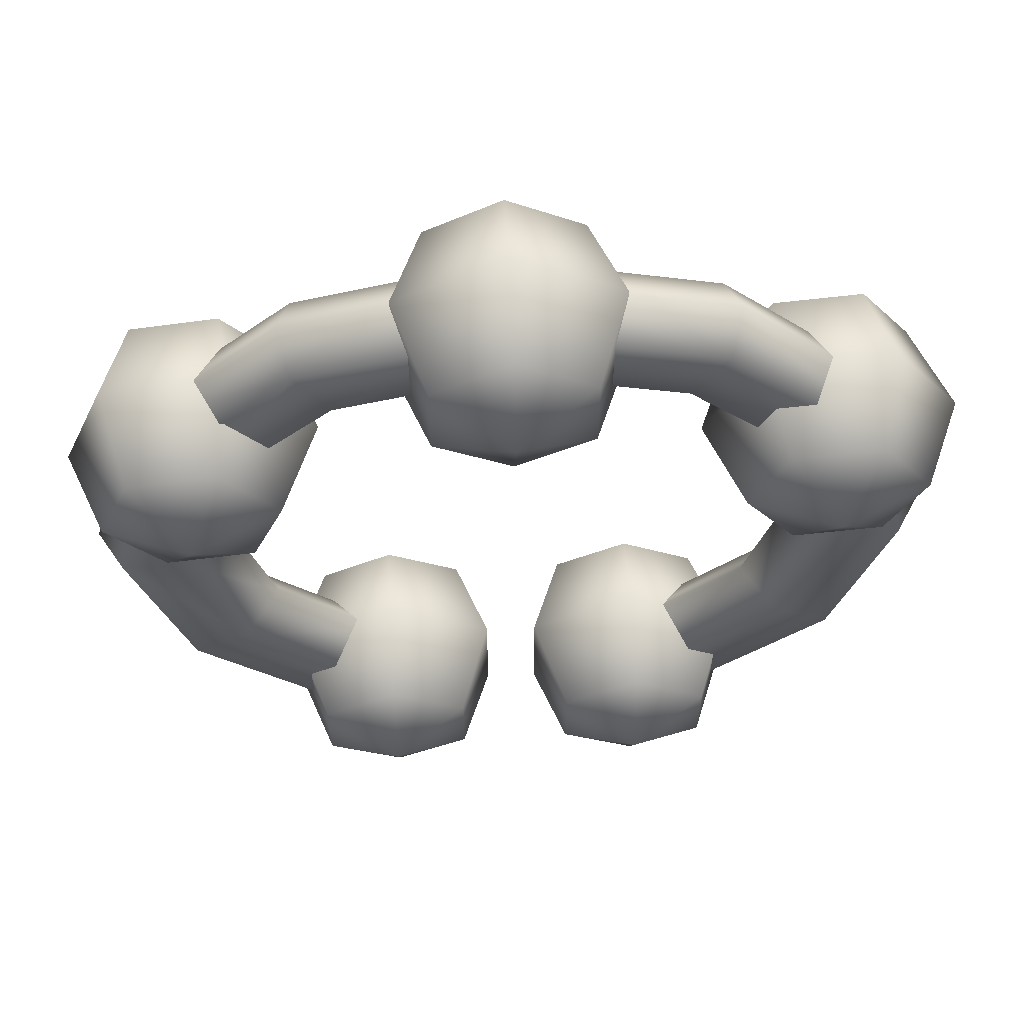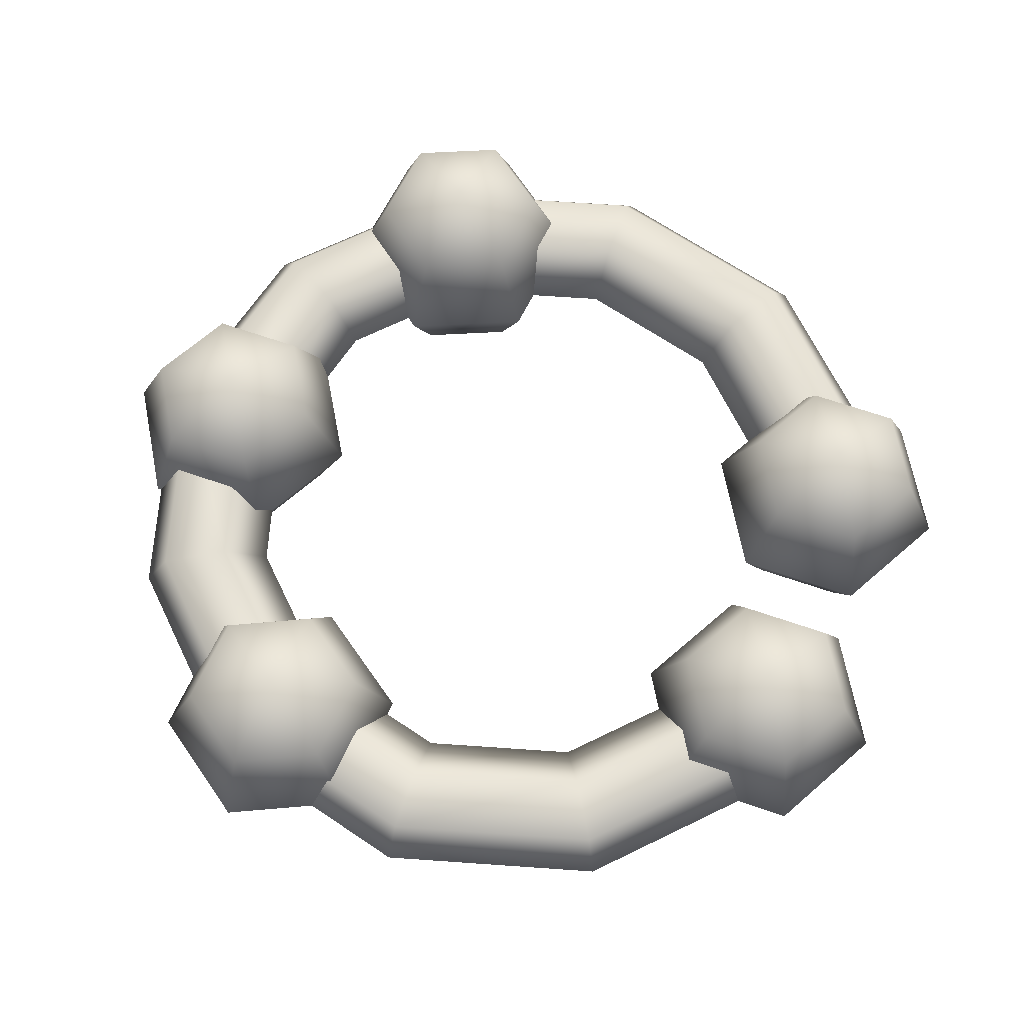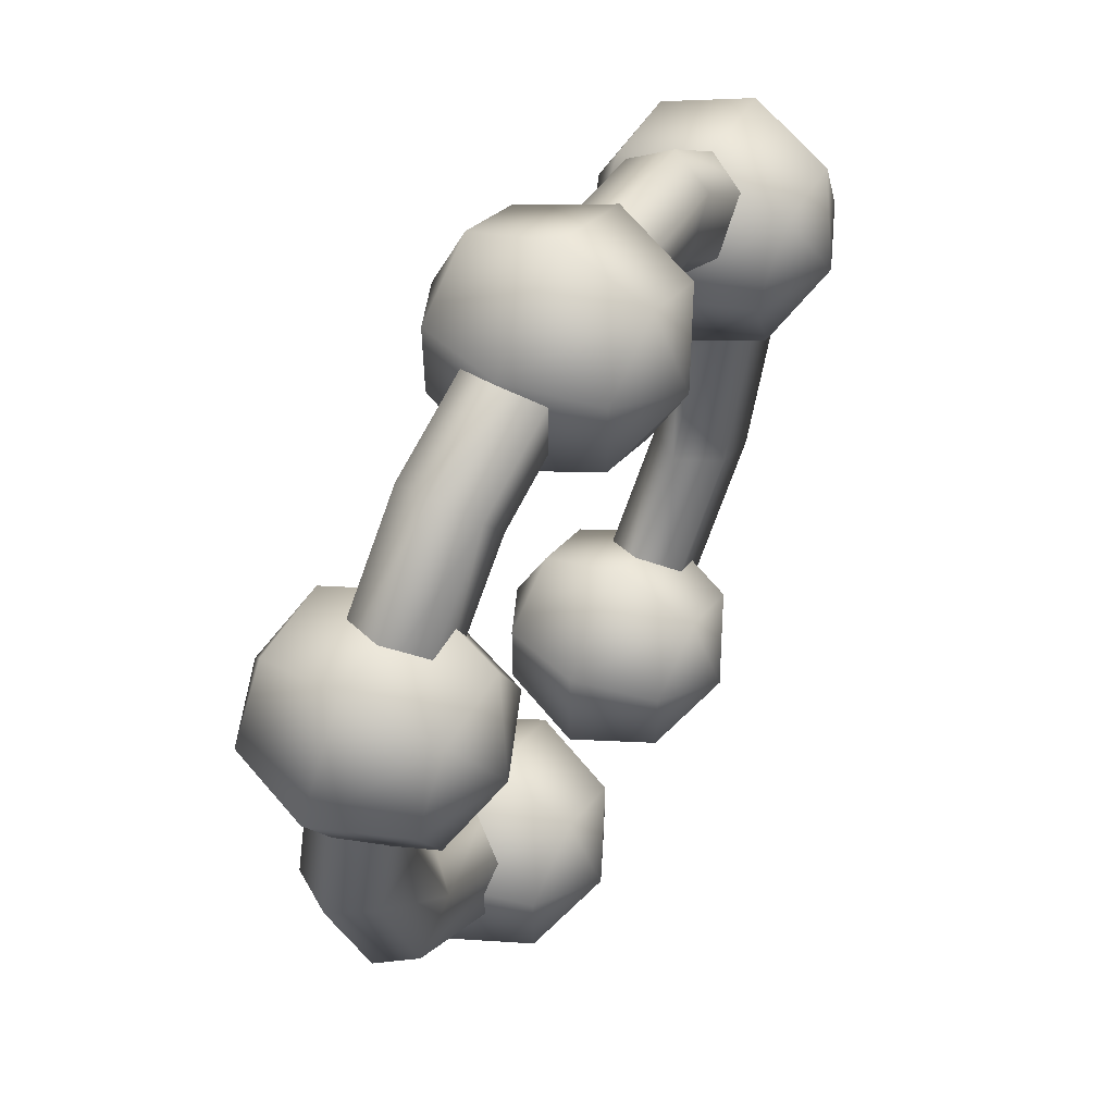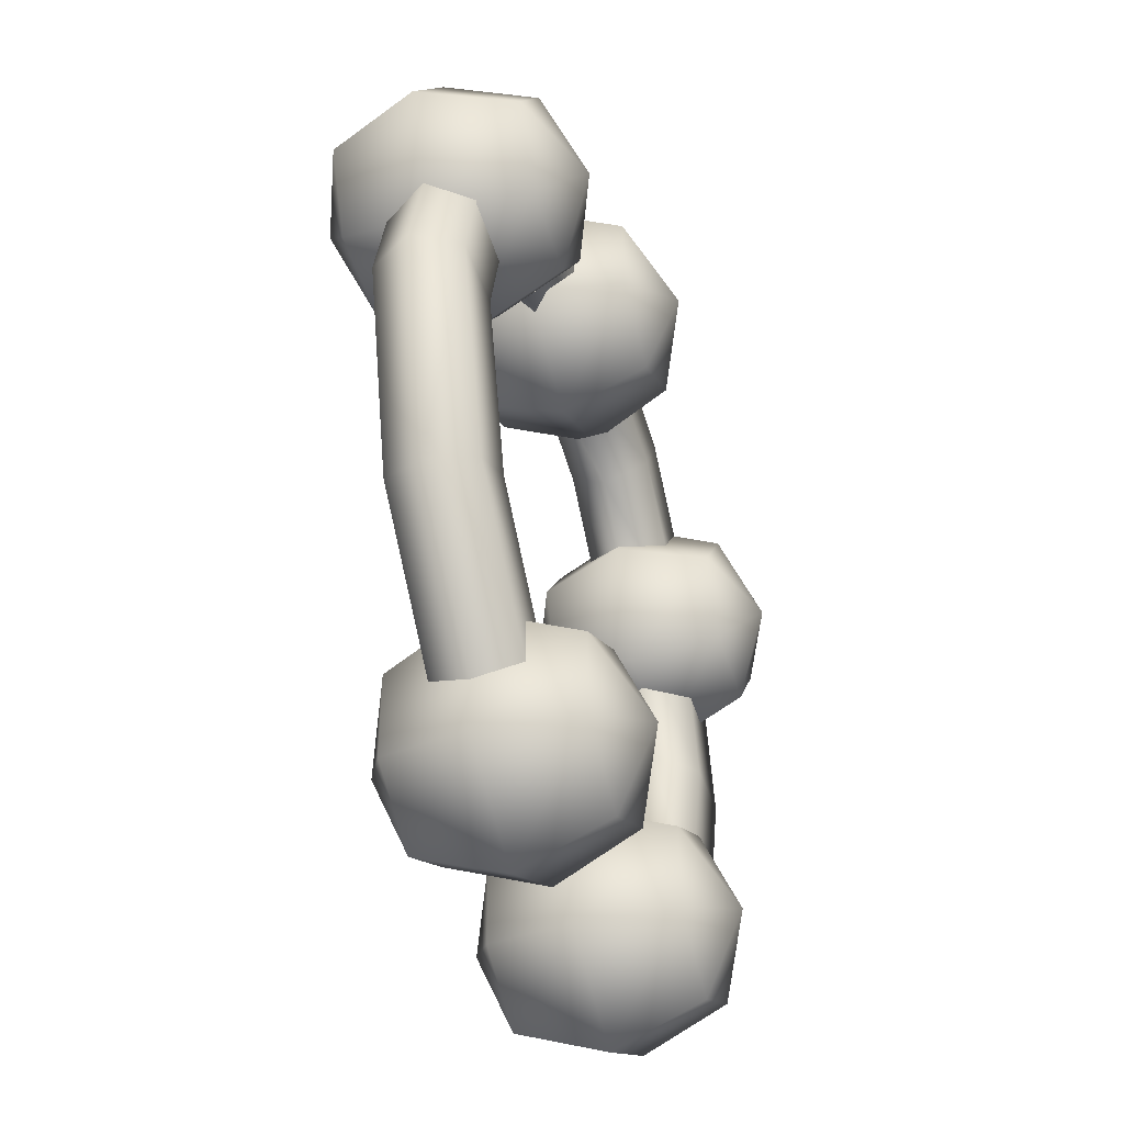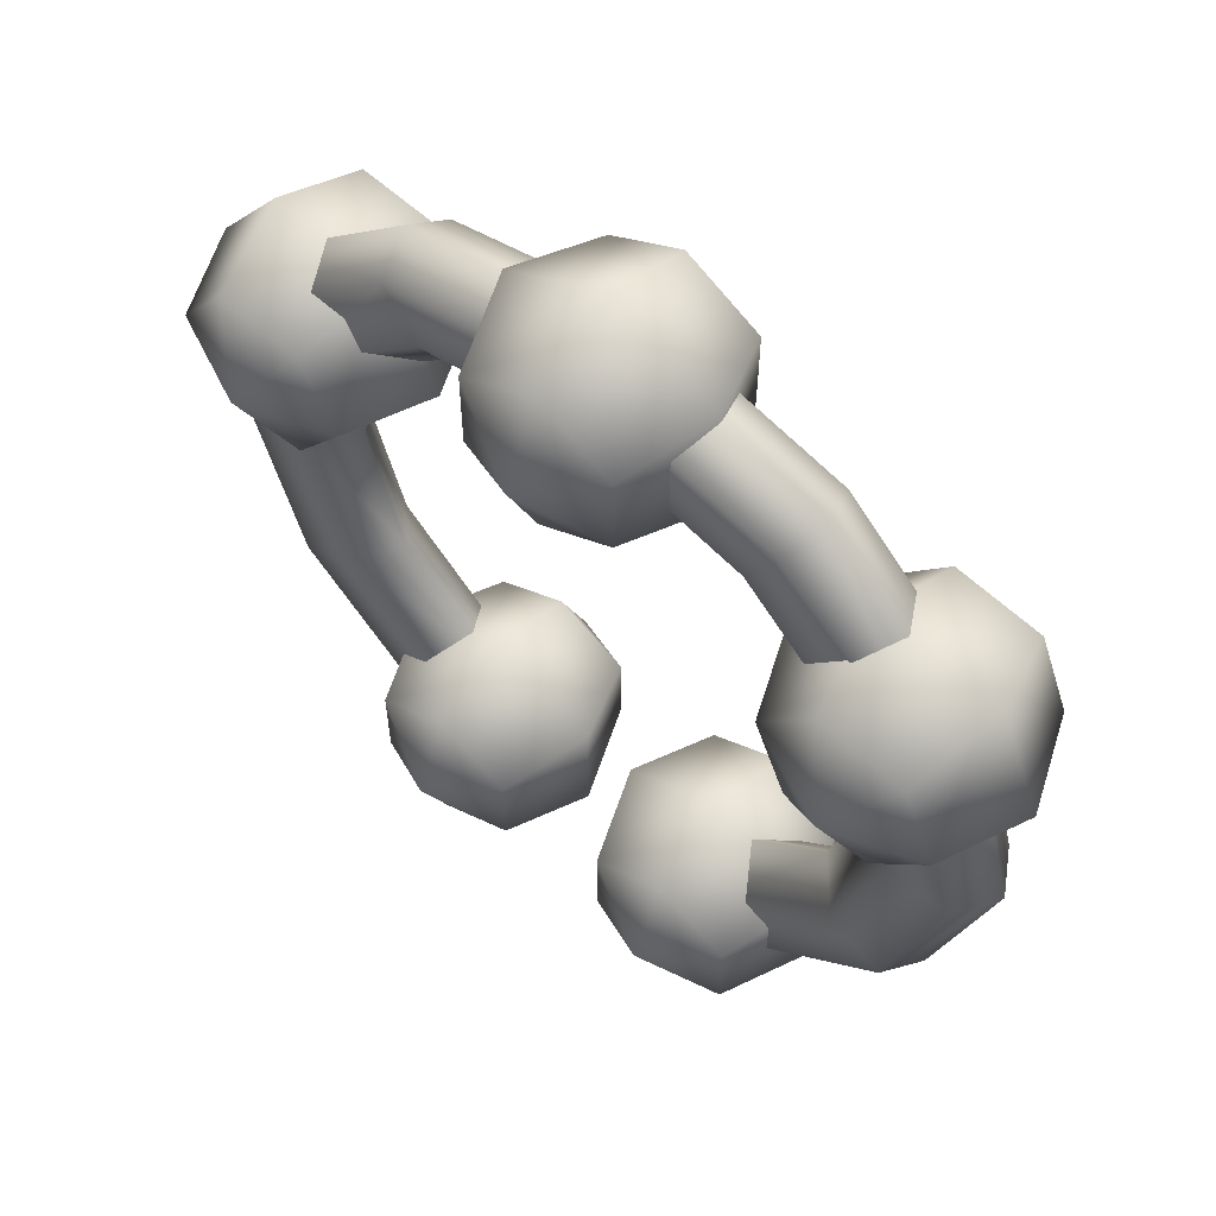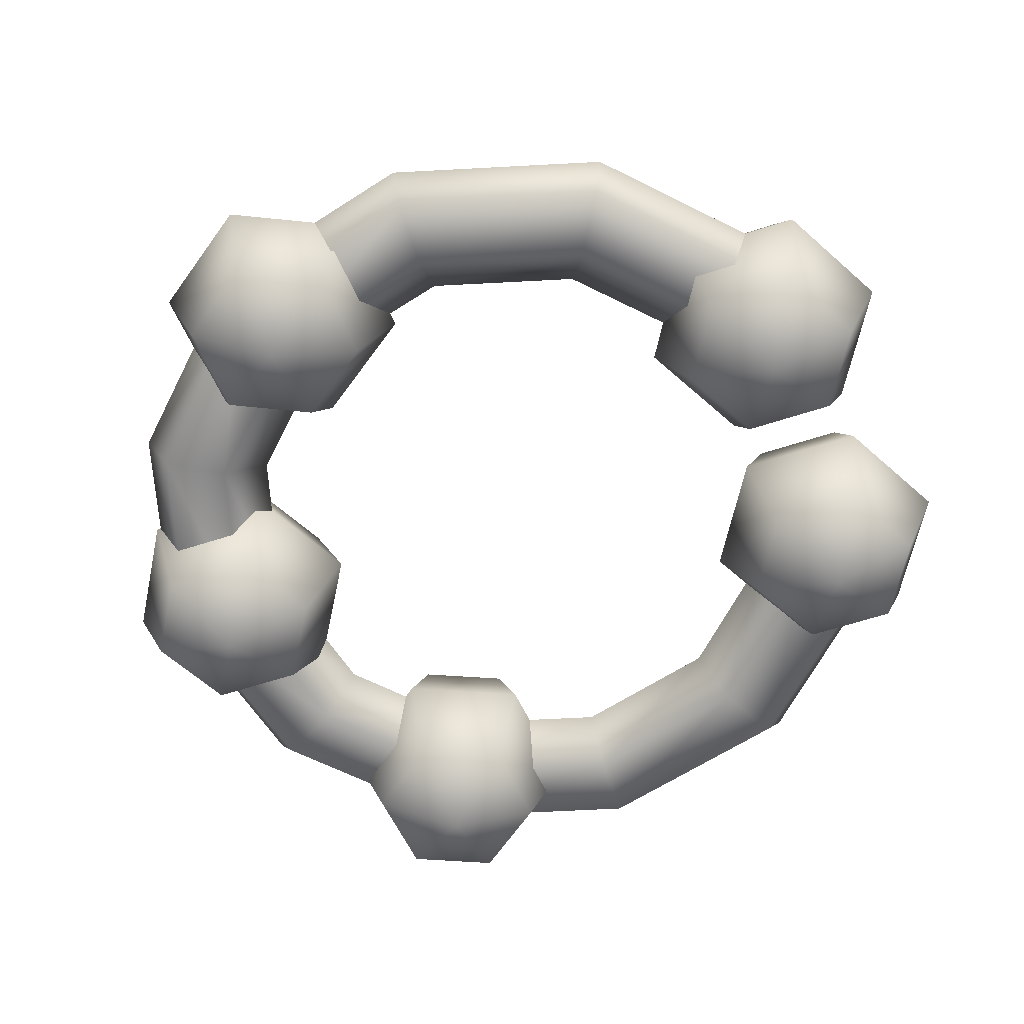
<metadata>
{"format":"obj","ext":"obj","renderer":"f3d","projection":"perspective","resolution":1024,"background":"white","views":[{"elev":61.0,"azim":-3.1,"up":"+Z"},{"elev":67.9,"azim":109.0,"up":"+Y"},{"elev":56.5,"azim":118.8,"up":"+Z"},{"elev":-43.3,"azim":107.6,"up":"+Z"},{"elev":59.4,"azim":-140.0,"up":"+Z"},{"elev":-63.4,"azim":108.1,"up":"+Y"}]}
</metadata>
<code>
g BraceletToy_01
v -0.02678 0 -0.2565
v -0.1284 0 -0.1978
v -0.1284 0.083 -0.2322
v -0.05655 0.083 -0.2737
v -0.1284 0.1174 -0.3152
v -0.05655 -0.083 -0.2737
v -0.1284 -0.083 -0.2322
v -0.1284 -0.1174 -0.3152
v -0.02678 0 -0.3739
v -0.05655 0.083 -0.3567
v -0.05655 -0.083 -0.3567
v -0.1284 -0.083 -0.3982
v -0.1284 0.083 -0.3982
v -0.1284 0 -0.4326
v -0.2003 0.083 -0.2737
v -0.2301 0 -0.2565
v -0.2003 -0.083 -0.2737
v -0.2003 -0.083 -0.3567
v -0.2003 0.083 -0.3567
v -0.2301 0 -0.3739
v 0.199 0 -0.353
v 0.346 0 -0.2059
v 0.3253 0.03895 -0.1939
v 0.187 0.03895 -0.3322
v 0.3759 0.03895 -0.005018
v 0.3999 0 -0.005018
v 0.3253 0.03895 0.1839
v 0.346 0 0.1959
v 0.187 0.03895 0.3222
v 0.199 0 0.343
v -0.001962 0.03895 0.3728
v -0.001962 0 0.3968
v -0.1909 0.03895 0.3222
v -0.2029 0 0.343
v -0.3292 0.03895 0.1839
v -0.35 0 0.1959
v -0.3798 0.03895 -0.005018
v -0.4038 0 -0.005018
v -0.3292 0.03895 -0.1939
v -0.35 0 -0.2059
v -0.1909 0.03895 -0.3322
v -0.2029 0 -0.353
v 0.2715 0.03895 0.1529
v 0.3138 0.03895 -0.005018
v 0.2715 0.03895 -0.1629
v 0.1559 0.03895 -0.2785
v -0.2755 0.03895 0.1529
v -0.1599 0.03895 0.2685
v -0.001962 0.03895 0.3108
v 0.1559 0.03895 0.2685
v 0.1352 0 -0.2427
v 0.2357 0 -0.1422
v 0.1559 -0.03895 -0.2785
v 0.2715 -0.03895 -0.1629
v 0.187 -0.03895 -0.3322
v 0.3253 -0.03895 -0.1939
v 0.3138 -0.03895 -0.005018
v 0.3759 -0.03895 -0.005018
v 0.2715 -0.03895 0.1529
v 0.3253 -0.03895 0.1839
v 0.1559 -0.03895 0.2685
v 0.187 -0.03895 0.3222
v -0.001962 -0.03895 0.3108
v -0.001962 -0.03895 0.3728
v -0.1599 -0.03895 0.2685
v -0.1909 -0.03895 0.3222
v -0.2755 -0.03895 0.1529
v -0.3292 -0.03895 0.1839
v -0.3178 -0.03895 -0.005018
v -0.3798 -0.03895 -0.005018
v -0.2755 -0.03895 -0.1629
v -0.3292 -0.03895 -0.1939
v -0.1599 -0.03895 -0.2785
v -0.1392 0 -0.2427
v -0.2396 0 -0.1422
v -0.1909 -0.03895 -0.3322
v -0.2764 0 -0.005018
v -0.2396 0 0.1322
v -0.1392 0 0.2326
v -0.001963 0 0.2694
v 0.1352 0 0.2326
v 0.2357 0 0.1322
v 0.2724 0 -0.005018
v -0.3178 0.03895 -0.005018
v -0.2755 0.03895 -0.1629
v -0.1599 0.03895 -0.2785
v 0.1258 0 -0.4326
v 0.2275 0 -0.3739
v 0.1977 0.083 -0.3567
v 0.1258 0.083 -0.3982
v 0.1258 -0.083 -0.3982
v 0.1977 -0.083 -0.3567
v 0.02414 0 -0.3739
v 0.05392 0.083 -0.3567
v 0.05392 -0.083 -0.3567
v 0.1258 0.083 -0.3982
v 0.1977 0.083 -0.3567
v 0.1258 0.1174 -0.3152
v 0.1977 0.083 -0.2737
v 0.1258 0.083 -0.2322
v 0.05392 0.083 -0.2737
v 0.05392 0.083 -0.3567
v 0.1258 -0.1174 -0.3152
v 0.1977 -0.083 -0.3567
v 0.1258 -0.083 -0.3982
v 0.1977 -0.083 -0.2737
v 0.1258 -0.083 -0.2322
v 0.05392 -0.083 -0.2737
v 0.05392 -0.083 -0.3567
v 0.1977 -0.083 -0.3567
v 0.1977 -0.083 -0.2737
v 0.2275 0 -0.2565
v 0.2275 0 -0.3739
v 0.1977 0.083 -0.2737
v 0.1977 0.083 -0.3567
v 0.1977 -0.083 -0.2737
v 0.1258 -0.083 -0.2322
v 0.1258 0 -0.1978
v 0.2275 0 -0.2565
v 0.1258 0.083 -0.2322
v 0.1977 0.083 -0.2737
v 0.05392 0.083 -0.2737
v 0.02414 0 -0.2565
v 0.05392 -0.083 -0.2737
v 0.02414 0 -0.2565
v 0.02414 0 -0.3739
v 0.05392 0.083 -0.3567
v 0.05392 0.083 -0.2737
v 0.05392 -0.083 -0.2737
v 0.05392 -0.083 -0.3567
v 0.4098 0 0.167
v 0.3407 0 0.2619
v 0.3267 0.083 0.2305
v 0.3756 0.083 0.1634
v 0.3756 -0.083 0.1634
v 0.3267 -0.083 0.2305
v 0.224 0 0.2496
v 0.2442 -0.083 0.2218
v 0.2442 0.083 0.2218
v 0.2442 -0.083 0.2218
v 0.1763 0 0.1423
v 0.2105 -0.083 0.1459
v 0.2105 0.083 0.1459
v 0.2442 0.083 0.2218
v 0.2593 0.083 0.0788
v 0.2454 0 0.04738
v 0.2593 -0.083 0.0788
v 0.3756 0.083 0.1634
v 0.3267 0.083 0.2305
v 0.293 0.1174 0.1546
v 0.2442 0.083 0.2218
v 0.2105 0.083 0.1459
v 0.2593 0.083 0.0788
v 0.3419 0.083 0.08753
v 0.293 -0.1174 0.1546
v 0.3267 -0.083 0.2305
v 0.3756 -0.083 0.1634
v 0.2442 -0.083 0.2218
v 0.2105 -0.083 0.1459
v 0.2593 -0.083 0.0788
v 0.3419 -0.083 0.08753
v 0.2454 0 0.04738
v 0.3621 0 0.05972
v 0.3419 0.083 0.08753
v 0.2593 0.083 0.0788
v 0.2593 -0.083 0.0788
v 0.3419 -0.083 0.08753
v 0.3621 0 0.05972
v 0.4098 0 0.167
v 0.3756 0.083 0.1634
v 0.3419 0.083 0.08753
v 0.3419 -0.083 0.08753
v 0.3756 -0.083 0.1634
v -0.3657 0 0.2534
v -0.4098 0 0.1446
v -0.3757 0.083 0.1493
v -0.3446 0.083 0.2263
v -0.3446 -0.083 0.2263
v -0.3757 -0.083 0.1493
v -0.3375 0 0.05203
v -0.3246 -0.083 0.0839
v -0.3246 0.083 0.0839
v -0.3446 0.083 0.2263
v -0.3757 0.083 0.1493
v -0.2935 0.1174 0.1608
v -0.3246 0.083 0.0839
v -0.2424 0.083 0.09542
v -0.2113 0.083 0.1724
v -0.2624 0.083 0.2378
v -0.2935 -0.1174 0.1608
v -0.3757 -0.083 0.1493
v -0.3446 -0.083 0.2263
v -0.3246 -0.083 0.0839
v -0.2424 -0.083 0.09542
v -0.2113 -0.083 0.1724
v -0.2624 -0.083 0.2378
v -0.3246 -0.083 0.0839
v -0.2424 -0.083 0.09542
v -0.2213 0 0.06831
v -0.3375 0 0.05203
v -0.2424 0.083 0.09542
v -0.3246 0.083 0.0839
v -0.2213 0 0.06831
v -0.1773 0 0.1771
v -0.2113 0.083 0.1724
v -0.2424 0.083 0.09542
v -0.2424 -0.083 0.09542
v -0.2113 -0.083 0.1724
v -0.2624 0.083 0.2378
v -0.2495 0 0.2697
v -0.2624 -0.083 0.2378
v -0.2495 0 0.2697
v -0.3657 0 0.2534
v -0.3446 0.083 0.2263
v -0.2624 0.083 0.2378
v -0.2624 -0.083 0.2378
v -0.3446 -0.083 0.2263
v -0.07426 0.083 0.2737
v -0.002371 0.083 0.2322
v -0.002371 0.1174 0.3152
v -0.07426 0.083 0.3567
v -0.002371 0.083 0.3982
v 0.06951 0.083 0.2737
v 0.06951 0.083 0.3567
v -0.07426 -0.083 0.2737
v -0.002371 -0.083 0.2322
v -0.002371 0 0.1978
v -0.104 0 0.2565
v -0.002371 0.083 0.2322
v -0.07426 0.083 0.2737
v 0.06951 0.083 0.2737
v 0.09929 0 0.2565
v 0.06951 -0.083 0.2737
v -0.002371 -0.1174 0.3152
v -0.002371 -0.083 0.2322
v -0.07426 -0.083 0.2737
v -0.07426 -0.083 0.3567
v -0.002371 -0.083 0.3982
v 0.06951 -0.083 0.2737
v 0.06951 -0.083 0.3567
v -0.07426 -0.083 0.3567
v -0.07426 -0.083 0.2737
v -0.104 0 0.2565
v -0.104 0 0.3739
v -0.07426 0.083 0.2737
v -0.07426 0.083 0.3567
v -0.002371 -0.083 0.3982
v -0.07426 -0.083 0.3567
v -0.104 0 0.3739
v -0.002371 0 0.4326
v -0.07426 0.083 0.3567
v -0.002371 0.083 0.3982
v 0.06951 -0.083 0.3567
v 0.09929 0 0.3739
v 0.06951 0.083 0.3567
v 0.06951 -0.083 0.2737
v 0.06951 -0.083 0.3567
v 0.09929 0 0.3739
v 0.09929 0 0.2565
v 0.06951 0.083 0.3567
v 0.06951 0.083 0.2737
g BraceletToy_01_0
f 3 2 1
f 4 3 1
f 5 3 4
f 1 2 6
f 2 7 6
f 6 7 8
f 4 1 9
f 10 4 9
f 5 4 10
f 11 6 8
f 1 6 11
f 9 1 11
f 12 11 8
f 9 11 12
f 5 10 13
f 14 9 12
f 10 9 14
f 13 10 14
f 3 15 2
f 5 15 3
f 15 16 2
f 2 16 7
f 16 17 7
f 7 17 8
f 17 18 8
f 18 12 8
f 14 12 18
f 15 19 16
f 5 19 15
f 5 13 19
f 19 20 16
f 20 18 17
f 16 20 17
f 13 14 20
f 19 13 20
f 20 14 18
f 23 22 21
f 24 23 21
f 23 25 22
f 25 26 22
f 25 27 26
f 27 28 26
f 27 29 28
f 29 30 28
f 29 31 30
f 31 32 30
f 31 33 32
f 33 34 32
f 33 35 34
f 35 36 34
f 35 37 36
f 37 38 36
f 37 39 38
f 39 40 38
f 39 41 40
f 41 42 40
f 29 27 43
f 43 27 44
f 27 25 44
f 44 25 45
f 25 23 45
f 45 23 46
f 23 24 46
f 37 35 47
f 47 35 48
f 35 33 48
f 48 33 49
f 33 31 49
f 49 31 50
f 50 29 43
f 31 29 50
f 46 51 45
f 51 52 45
f 45 52 44
f 51 53 52
f 53 54 52
f 53 55 54
f 55 56 54
f 54 56 57
f 56 58 57
f 57 58 59
f 58 60 59
f 59 60 61
f 60 62 61
f 61 62 63
f 62 64 63
f 63 64 65
f 64 66 65
f 65 66 67
f 66 68 67
f 67 68 69
f 68 70 69
f 69 70 71
f 70 72 71
f 71 72 73
f 71 73 74
f 75 71 74
f 69 71 75
f 72 76 73
f 77 69 75
f 67 69 77
f 78 67 77
f 65 67 78
f 79 65 78
f 63 65 79
f 80 63 79
f 61 63 80
f 81 61 80
f 59 61 81
f 82 59 81
f 57 59 82
f 83 57 82
f 54 57 83
f 52 54 83
f 52 83 44
f 83 82 43
f 44 83 43
f 82 81 50
f 43 82 50
f 81 80 49
f 50 81 49
f 80 79 48
f 49 80 48
f 48 79 47
f 79 78 47
f 47 78 84
f 84 37 47
f 39 37 84
f 85 39 84
f 41 39 85
f 86 41 85
f 78 77 84
f 84 77 85
f 77 75 85
f 85 75 86
f 75 74 86
f 42 76 72
f 40 42 72
f 40 72 70
f 38 40 70
f 38 70 68
f 36 38 68
f 36 68 66
f 34 36 66
f 34 66 64
f 32 34 64
f 32 64 62
f 30 32 62
f 30 62 60
f 28 30 60
f 28 60 58
f 26 28 58
f 26 58 56
f 22 26 56
f 22 56 55
f 21 22 55
f 89 88 87
f 90 89 87
f 87 88 91
f 88 92 91
f 90 87 93
f 94 90 93
f 87 91 95
f 93 87 95
f 98 97 96
f 98 99 97
f 98 100 99
f 98 101 100
f 98 102 101
f 98 96 102
f 105 104 103
f 104 106 103
f 106 107 103
f 107 108 103
f 108 109 103
f 109 105 103
f 112 111 110
f 113 112 110
f 114 112 113
f 115 114 113
f 118 117 116
f 119 118 116
f 120 118 119
f 121 120 119
f 120 122 118
f 122 123 118
f 118 123 117
f 123 124 117
f 127 126 125
f 128 127 125
f 125 126 129
f 126 130 129
f 133 132 131
f 134 133 131
f 131 132 135
f 132 136 135
f 132 137 136
f 137 138 136
f 139 137 132
f 133 139 132
f 137 141 140
f 141 142 140
f 143 141 137
f 144 143 137
f 143 145 141
f 145 146 141
f 141 146 142
f 146 147 142
f 150 149 148
f 150 151 149
f 150 152 151
f 150 153 152
f 150 154 153
f 150 148 154
f 157 156 155
f 156 158 155
f 158 159 155
f 159 160 155
f 160 161 155
f 161 157 155
f 164 163 162
f 165 164 162
f 162 163 166
f 163 167 166
f 170 169 168
f 171 170 168
f 168 169 172
f 169 173 172
f 176 175 174
f 177 176 174
f 174 175 178
f 175 179 178
f 175 180 179
f 180 181 179
f 182 180 175
f 176 182 175
f 185 184 183
f 185 186 184
f 185 187 186
f 185 188 187
f 185 189 188
f 185 183 189
f 192 191 190
f 191 193 190
f 193 194 190
f 194 195 190
f 195 196 190
f 196 192 190
f 199 198 197
f 200 199 197
f 201 199 200
f 202 201 200
f 205 204 203
f 206 205 203
f 203 204 207
f 204 208 207
f 205 209 204
f 209 210 204
f 204 210 208
f 210 211 208
f 214 213 212
f 215 214 212
f 212 213 216
f 213 217 216
f 220 219 218
f 220 218 221
f 220 221 222
f 220 223 219
f 220 224 223
f 220 222 224
f 227 226 225
f 228 227 225
f 229 227 228
f 230 229 228
f 229 231 227
f 231 232 227
f 227 232 226
f 232 233 226
f 236 235 234
f 237 236 234
f 238 237 234
f 235 239 234
f 239 240 234
f 240 238 234
f 243 242 241
f 244 243 241
f 245 243 244
f 246 245 244
f 249 248 247
f 250 249 247
f 251 249 250
f 252 251 250
f 250 247 253
f 254 250 253
f 252 250 254
f 255 252 254
f 258 257 256
f 259 258 256
f 260 258 259
f 261 260 259

</code>
